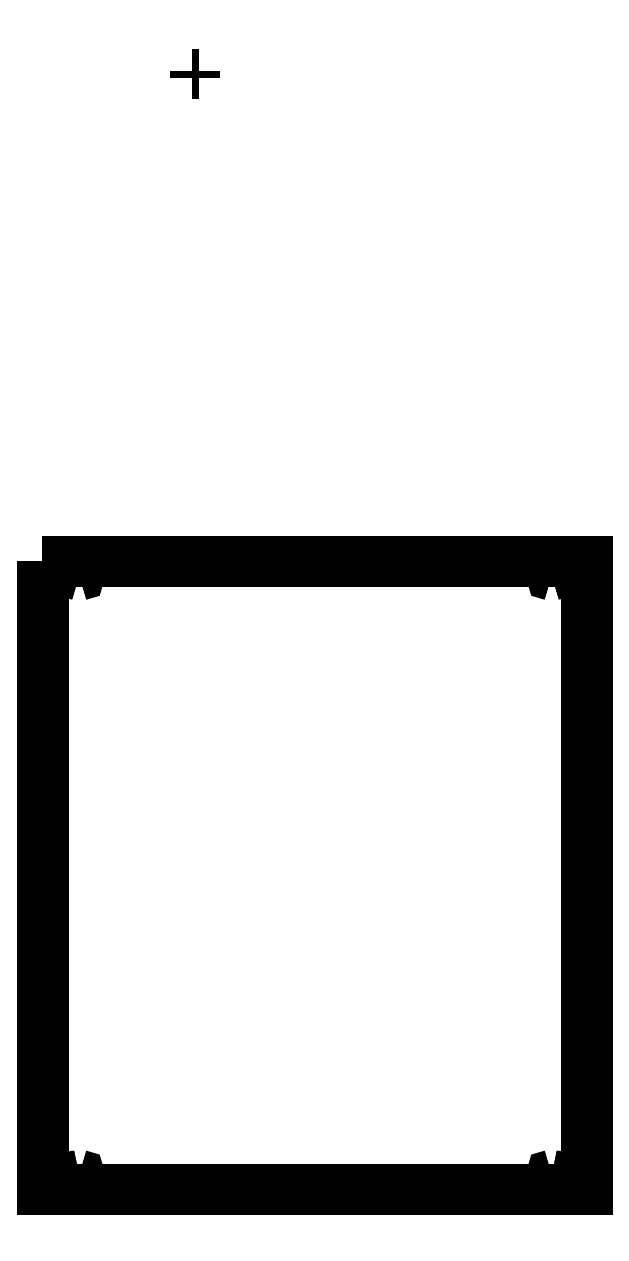
<metadata>
{"format":"dxf","ext":"dxf","renderer":"ezdxf+matplotlib","layout":"modelspace","background":"white","min_lineweight":24,"dpi":150}
</metadata>
<code>
0
SECTION
2
ENTITIES
0
LWPOLYLINE
8
Layer_1
90
2
70
0
10
88.55
20
648
30
0
10
88.55
20
644
30
0
0
LWPOLYLINE
8
Layer_1
90
2
70
0
10
90.54
20
646
30
0
10
86.56
20
646
30
0
0
LWPOLYLINE
8
Layer_1
90
7
70
1
10
0
20
364.3
30
0
10
0
20
363.8
30
0
10
0
20
0.000724
30
0
10
315.8
20
0.000724
30
0
10
315.8
20
364.3
30
0
10
0
20
364.3
30
0
10
0
20
364.3
30
0
0
SPLINE
8
Layer_1
70
8
71
3
72
8
73
4
74
0
40
0
40
0
40
0
40
0
40
1
40
1
40
1
40
1
10
21.4
20
8.918
30
0
10
21.25
20
8.918
30
0
10
21.13
20
8.795
30
0
10
21.13
20
8.646
30
0
0
SPLINE
8
Layer_1
70
8
71
3
72
8
73
4
74
0
40
0
40
0
40
0
40
0
40
1
40
1
40
1
40
1
10
21.13
20
8.646
30
0
10
21.13
20
8.497
30
0
10
21.25
20
8.373
30
0
10
21.4
20
8.373
30
0
0
SPLINE
8
Layer_1
70
8
71
3
72
8
73
4
74
0
40
0
40
0
40
0
40
0
40
1
40
1
40
1
40
1
10
21.4
20
8.373
30
0
10
21.55
20
8.373
30
0
10
21.68
20
8.497
30
0
10
21.68
20
8.646
30
0
0
SPLINE
8
Layer_1
70
8
71
3
72
8
73
4
74
0
40
0
40
0
40
0
40
0
40
1
40
1
40
1
40
1
10
21.68
20
8.646
30
0
10
21.68
20
8.795
30
0
10
21.55
20
8.918
30
0
10
21.4
20
8.918
30
0
0
LWPOLYLINE
8
Layer_1
90
6
70
1
10
0.8328
20
363.4
30
0
10
314.9
20
363.4
30
0
10
314.9
20
0.8319
30
0
10
0.8328
20
0.8319
30
0
10
0.8328
20
363.4
30
0
10
0.8328
20
363.4
30
0
0
SPLINE
8
Layer_1
70
8
71
3
72
8
73
4
74
0
40
0
40
0
40
0
40
0
40
1
40
1
40
1
40
1
10
21.4
20
8.657
30
0
10
21.41
20
8.657
30
0
10
21.41
20
8.649
30
0
10
21.41
20
8.646
30
0
0
SPLINE
8
Layer_1
70
8
71
3
72
8
73
4
74
0
40
0
40
0
40
0
40
0
40
1
40
1
40
1
40
1
10
21.41
20
8.646
30
0
10
21.41
20
8.638
30
0
10
21.41
20
8.635
30
0
10
21.4
20
8.635
30
0
0
SPLINE
8
Layer_1
70
8
71
3
72
8
73
4
74
0
40
0
40
0
40
0
40
0
40
1
40
1
40
1
40
1
10
21.4
20
8.635
30
0
10
21.4
20
8.635
30
0
10
21.39
20
8.643
30
0
10
21.39
20
8.646
30
0
0
SPLINE
8
Layer_1
70
8
71
3
72
8
73
4
74
0
40
0
40
0
40
0
40
0
40
1
40
1
40
1
40
1
10
21.39
20
8.646
30
0
10
21.39
20
8.654
30
0
10
21.4
20
8.657
30
0
10
21.4
20
8.657
30
0
0
LWPOLYLINE
8
Layer_1
90
2
70
1
10
21.4
20
8.918
30
0
10
21.4
20
8.918
30
0
0
SPLINE
8
Layer_1
70
8
71
3
72
8
73
4
74
0
40
0
40
0
40
0
40
0
40
1
40
1
40
1
40
1
10
294.9
20
356.2
30
0
10
294.8
20
356.2
30
0
10
294.7
20
356
30
0
10
294.7
20
355.9
30
0
0
SPLINE
8
Layer_1
70
8
71
3
72
8
73
4
74
0
40
0
40
0
40
0
40
0
40
1
40
1
40
1
40
1
10
294.7
20
355.9
30
0
10
294.7
20
355.7
30
0
10
294.8
20
355.6
30
0
10
294.9
20
355.6
30
0
0
SPLINE
8
Layer_1
70
8
71
3
72
8
73
4
74
0
40
0
40
0
40
0
40
0
40
1
40
1
40
1
40
1
10
294.9
20
355.6
30
0
10
295.1
20
355.6
30
0
10
295.2
20
355.7
30
0
10
295.2
20
355.9
30
0
0
SPLINE
8
Layer_1
70
8
71
3
72
8
73
4
74
0
40
0
40
0
40
0
40
0
40
1
40
1
40
1
40
1
10
295.2
20
355.9
30
0
10
295.2
20
356
30
0
10
295.1
20
356.2
30
0
10
294.9
20
356.2
30
0
0
LWPOLYLINE
8
Layer_1
90
2
70
1
10
21.4
20
8.657
30
0
10
21.4
20
8.657
30
0
0
SPLINE
8
Layer_1
70
8
71
3
72
8
73
4
74
0
40
0
40
0
40
0
40
0
40
1
40
1
40
1
40
1
10
294.9
20
355.9
30
0
10
294.9
20
355.9
30
0
10
295
20
355.9
30
0
10
295
20
355.9
30
0
0
SPLINE
8
Layer_1
70
8
71
3
72
8
73
4
74
0
40
0
40
0
40
0
40
0
40
1
40
1
40
1
40
1
10
295
20
355.9
30
0
10
295
20
355.9
30
0
10
294.9
20
355.9
30
0
10
294.9
20
355.9
30
0
0
SPLINE
8
Layer_1
70
8
71
3
72
8
73
4
74
0
40
0
40
0
40
0
40
0
40
1
40
1
40
1
40
1
10
294.9
20
355.9
30
0
10
294.9
20
355.9
30
0
10
294.9
20
355.9
30
0
10
294.9
20
355.9
30
0
0
SPLINE
8
Layer_1
70
8
71
3
72
8
73
4
74
0
40
0
40
0
40
0
40
0
40
1
40
1
40
1
40
1
10
294.9
20
355.9
30
0
10
294.9
20
355.9
30
0
10
294.9
20
355.9
30
0
10
294.9
20
355.9
30
0
0
LWPOLYLINE
8
Layer_1
90
2
70
1
10
294.9
20
356.2
30
0
10
294.9
20
356.2
30
0
0
SPLINE
8
Layer_1
70
8
71
3
72
8
73
4
74
0
40
0
40
0
40
0
40
0
40
1
40
1
40
1
40
1
10
294.9
20
8.918
30
0
10
295.1
20
8.918
30
0
10
295.2
20
8.795
30
0
10
295.2
20
8.646
30
0
0
SPLINE
8
Layer_1
70
8
71
3
72
8
73
4
74
0
40
0
40
0
40
0
40
0
40
1
40
1
40
1
40
1
10
295.2
20
8.646
30
0
10
295.2
20
8.497
30
0
10
295.1
20
8.373
30
0
10
294.9
20
8.373
30
0
0
SPLINE
8
Layer_1
70
8
71
3
72
8
73
4
74
0
40
0
40
0
40
0
40
0
40
1
40
1
40
1
40
1
10
294.9
20
8.373
30
0
10
294.8
20
8.373
30
0
10
294.7
20
8.497
30
0
10
294.7
20
8.646
30
0
0
SPLINE
8
Layer_1
70
8
71
3
72
8
73
4
74
0
40
0
40
0
40
0
40
0
40
1
40
1
40
1
40
1
10
294.7
20
8.646
30
0
10
294.7
20
8.795
30
0
10
294.8
20
8.918
30
0
10
294.9
20
8.918
30
0
0
LWPOLYLINE
8
Layer_1
90
2
70
1
10
294.9
20
355.9
30
0
10
294.9
20
355.9
30
0
0
SPLINE
8
Layer_1
70
8
71
3
72
8
73
4
74
0
40
0
40
0
40
0
40
0
40
1
40
1
40
1
40
1
10
294.9
20
8.657
30
0
10
294.9
20
8.657
30
0
10
294.9
20
8.649
30
0
10
294.9
20
8.646
30
0
0
SPLINE
8
Layer_1
70
8
71
3
72
8
73
4
74
0
40
0
40
0
40
0
40
0
40
1
40
1
40
1
40
1
10
294.9
20
8.646
30
0
10
294.9
20
8.638
30
0
10
294.9
20
8.635
30
0
10
294.9
20
8.635
30
0
0
SPLINE
8
Layer_1
70
8
71
3
72
8
73
4
74
0
40
0
40
0
40
0
40
0
40
1
40
1
40
1
40
1
10
294.9
20
8.635
30
0
10
294.9
20
8.635
30
0
10
295
20
8.643
30
0
10
295
20
8.646
30
0
0
SPLINE
8
Layer_1
70
8
71
3
72
8
73
4
74
0
40
0
40
0
40
0
40
0
40
1
40
1
40
1
40
1
10
295
20
8.646
30
0
10
295
20
8.654
30
0
10
294.9
20
8.657
30
0
10
294.9
20
8.657
30
0
0
LWPOLYLINE
8
Layer_1
90
2
70
1
10
294.9
20
8.918
30
0
10
294.9
20
8.918
30
0
0
SPLINE
8
Layer_1
70
8
71
3
72
8
73
4
74
0
40
0
40
0
40
0
40
0
40
1
40
1
40
1
40
1
10
21.4
20
356.2
30
0
10
21.55
20
356.2
30
0
10
21.68
20
356
30
0
10
21.68
20
355.9
30
0
0
SPLINE
8
Layer_1
70
8
71
3
72
8
73
4
74
0
40
0
40
0
40
0
40
0
40
1
40
1
40
1
40
1
10
21.68
20
355.9
30
0
10
21.68
20
355.7
30
0
10
21.55
20
355.6
30
0
10
21.4
20
355.6
30
0
0
SPLINE
8
Layer_1
70
8
71
3
72
8
73
4
74
0
40
0
40
0
40
0
40
0
40
1
40
1
40
1
40
1
10
21.4
20
355.6
30
0
10
21.25
20
355.6
30
0
10
21.13
20
355.7
30
0
10
21.13
20
355.9
30
0
0
SPLINE
8
Layer_1
70
8
71
3
72
8
73
4
74
0
40
0
40
0
40
0
40
0
40
1
40
1
40
1
40
1
10
21.13
20
355.9
30
0
10
21.13
20
356
30
0
10
21.25
20
356.2
30
0
10
21.4
20
356.2
30
0
0
LWPOLYLINE
8
Layer_1
90
2
70
1
10
294.9
20
8.657
30
0
10
294.9
20
8.657
30
0
0
SPLINE
8
Layer_1
70
8
71
3
72
8
73
4
74
0
40
0
40
0
40
0
40
0
40
1
40
1
40
1
40
1
10
21.4
20
355.9
30
0
10
21.4
20
355.9
30
0
10
21.39
20
355.9
30
0
10
21.39
20
355.9
30
0
0
SPLINE
8
Layer_1
70
8
71
3
72
8
73
4
74
0
40
0
40
0
40
0
40
0
40
1
40
1
40
1
40
1
10
21.39
20
355.9
30
0
10
21.39
20
355.9
30
0
10
21.4
20
355.9
30
0
10
21.4
20
355.9
30
0
0
SPLINE
8
Layer_1
70
8
71
3
72
8
73
4
74
0
40
0
40
0
40
0
40
0
40
1
40
1
40
1
40
1
10
21.4
20
355.9
30
0
10
21.41
20
355.9
30
0
10
21.41
20
355.9
30
0
10
21.41
20
355.9
30
0
0
SPLINE
8
Layer_1
70
8
71
3
72
8
73
4
74
0
40
0
40
0
40
0
40
0
40
1
40
1
40
1
40
1
10
21.41
20
355.9
30
0
10
21.41
20
355.9
30
0
10
21.41
20
355.9
30
0
10
21.4
20
355.9
30
0
0
LWPOLYLINE
8
Layer_1
90
2
70
1
10
21.4
20
356.2
30
0
10
21.4
20
356.2
30
0
0
LWPOLYLINE
8
Layer_1
90
2
70
1
10
21.4
20
355.9
30
0
10
21.4
20
355.9
30
0
0
ENDSEC
0
EOF

</code>
